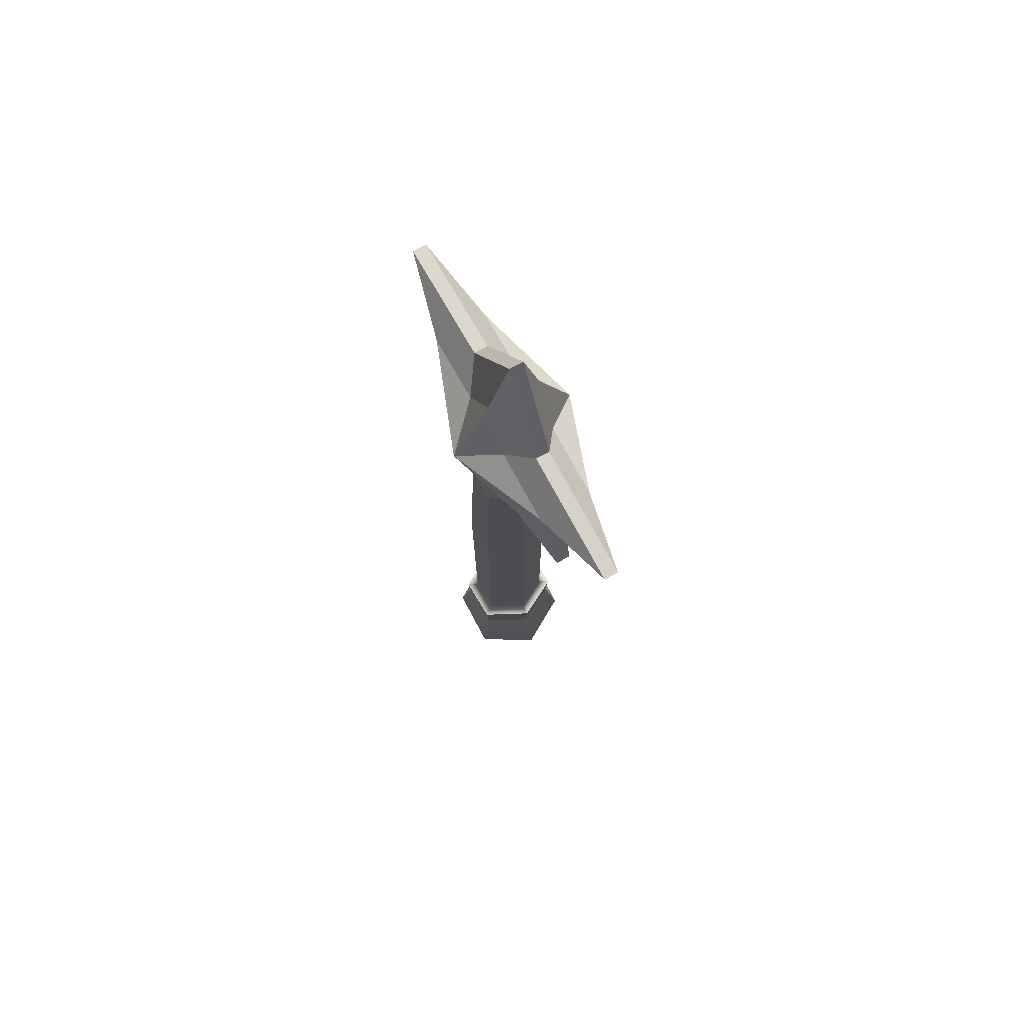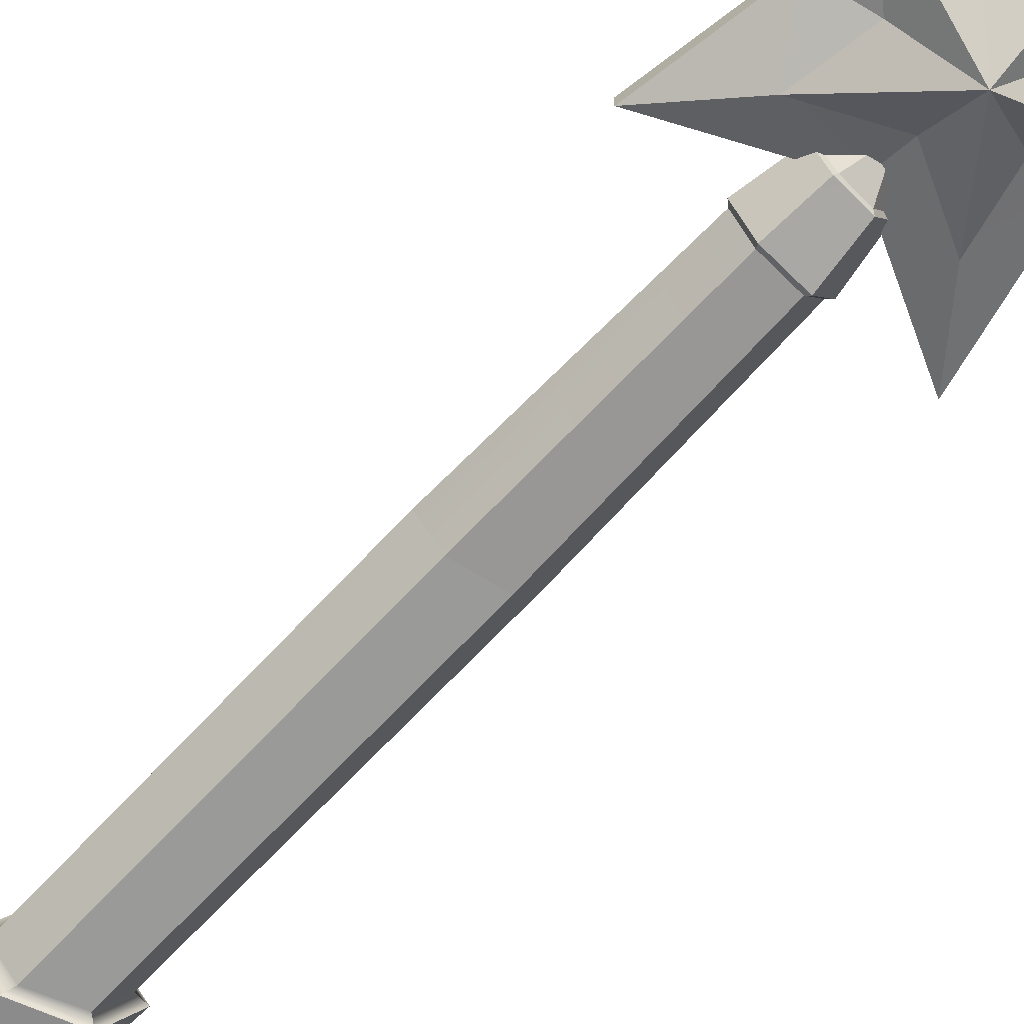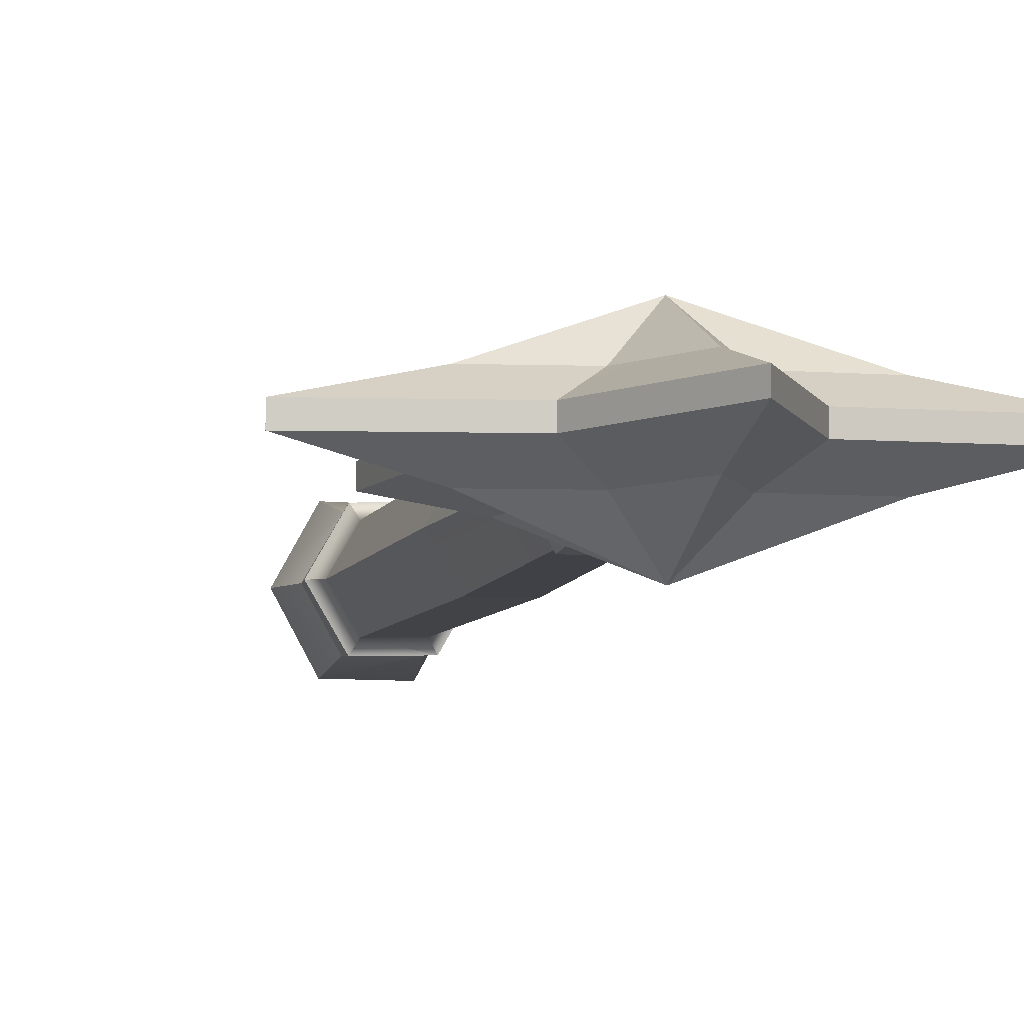
<metadata>
{"format":"obj","ext":"obj","renderer":"f3d","projection":"perspective","resolution":1024,"background":"white","views":[{"elev":75.6,"azim":-119.0,"up":"+Y"},{"elev":-67.4,"azim":137.0,"up":"+Z"},{"elev":-5.5,"azim":168.4,"up":"+Z"}]}
</metadata>
<code>
g wandElemental
v -0.03561 -0.2694 -0.06464
v 0.03042 -0.2543 -0.06464
v -0.02752 -0.1943 -0.05238
v 0.03042 -0.2543 -0.06464
v 0.02412 -0.1998 -0.05293
v -0.02752 -0.1943 -0.05238
v -0.06862 -0.2769 -0.006465
v -0.03561 -0.2694 -0.06464
v -0.0527 -0.1901 -0.006532
v -0.02752 -0.1943 -0.05238
v -0.06862 -0.2769 -0.006465
v -0.0527 -0.1901 -0.006532
v -0.03561 -0.2694 0.05171
v -0.0272 -0.1913 0.03883
v -0.03561 -0.2694 0.05171
v -0.0272 -0.1913 0.03883
v 0.03042 -0.2543 0.05171
v -0.0272 -0.1913 0.03883
v 0.02377 -0.1967 0.03921
v 0.03042 -0.2543 0.05171
v 0.03042 -0.2543 0.05171
v 0.02377 -0.1967 0.03921
v 0.06343 -0.2468 -0.006465
v 0.02377 -0.1967 0.03921
v 0.05017 -0.201 -0.006527
v 0.03042 -0.2543 -0.06464
v 0.06343 -0.2468 -0.006465
v 0.02412 -0.1998 -0.05293
v 0.05017 -0.201 -0.006527
v 0.02412 -0.1998 -0.05293
v -0.03561 -0.2694 -0.06464
v -0.002598 -0.3062 -0.006465
v 0.03042 -0.2543 -0.06464
v -0.06862 -0.2769 -0.006465
v -0.002598 -0.3062 -0.006465
v -0.03561 -0.2694 -0.06464
v -0.03561 -0.2694 0.05171
v -0.002598 -0.3062 -0.006465
v -0.06862 -0.2769 -0.006465
v 0.03042 -0.2543 0.05171
v -0.002598 -0.3062 -0.006465
v -0.03561 -0.2694 0.05171
v 0.06343 -0.2468 -0.006465
v -0.002598 -0.3062 -0.006465
v 0.03042 -0.2543 0.05171
v 0.03042 -0.2543 -0.06464
v -0.002598 -0.3062 -0.006465
v 0.06343 -0.2468 -0.006465
v -0.02193 -0.1423 0.03076
v -0.04253 -0.1346 -0.006575
v -0.02088 0.2037 0.03119
v -0.04159 0.2078 -0.006663
v -0.0185 0.429 0.02566
v -0.03579 0.4286 -0.006688
v -0.02193 -0.1423 -0.04391
v -0.02044 0.2037 -0.04427
v -0.04253 -0.1346 -0.006575
v -0.04159 0.2078 -0.006663
v -0.0171 0.429 -0.03826
v -0.03579 0.4286 -0.006688
v 0.01927 -0.1577 -0.04391
v 0.02143 0.1958 -0.04398
v -0.02193 -0.1423 -0.04391
v -0.02044 0.2037 -0.04427
v 0.03988 -0.1654 -0.006575
v 0.04212 0.1915 -0.006119
v 0.01927 -0.1577 -0.04391
v 0.02143 0.1958 -0.04398
v 0.04212 0.1915 -0.006119
v 0.03612 0.4297 -0.00497
v 0.01888 0.4301 -0.03735
v 0.03988 -0.1654 -0.006575
v 0.01927 -0.1577 0.03076
v 0.04212 0.1915 -0.006119
v 0.02095 0.1956 0.03148
v 0.04212 0.1915 -0.006119
v 0.03612 0.4297 -0.00497
v 0.01739 0.4296 0.02658
v 0.01927 -0.1577 0.03076
v -0.02193 -0.1423 0.03076
v 0.02095 0.1956 0.03148
v -0.02088 0.2037 0.03119
v 0.02095 0.1956 0.03148
v -0.02088 0.2037 0.03119
v 0.01739 0.4296 0.02658
v -0.0185 0.429 0.02566
v 0.02143 0.1958 -0.04398
v 0.01888 0.4301 -0.03735
v -0.02044 0.2037 -0.04427
v -0.0171 0.429 -0.03826
v -0.02067 0.4327 0.02904
v -0.01607 0.4839 0.02146
v 0.01929 0.4333 0.03008
v 0.0152 0.4846 0.02223
v -0.03987 0.4322 -0.006776
v -0.03115 0.4835 -0.006569
v -0.02067 0.4327 0.02904
v -0.01607 0.4839 0.02146
v -0.03987 0.4322 -0.006776
v -0.01913 0.4327 -0.04174
v -0.03115 0.4835 -0.006569
v -0.01482 0.4839 -0.03393
v -0.01913 0.4327 -0.04174
v 0.02093 0.4338 -0.04074
v -0.01482 0.4839 -0.03393
v 0.01651 0.4851 -0.03314
v 0.04018 0.4334 -0.004849
v 0.03148 0.4846 -0.005107
v 0.02093 0.4338 -0.04074
v 0.01651 0.4851 -0.03314
v 0.01929 0.4333 0.03008
v 0.0152 0.4846 0.02223
v 0.04018 0.4334 -0.004849
v 0.03148 0.4846 -0.005107
v 0.00557 0.5037 0.004988
v -0.006156 0.5033 0.004688
v 0.0118 0.5037 -0.00551
v -0.01192 0.503 -0.006091
v 0.006058 0.5042 -0.01629
v -0.005701 0.5033 -0.01659
v 0.0118 0.5037 -0.00551
v -0.01192 0.503 -0.006091
v 0.006058 0.5042 -0.01629
v 0.01272 0.4863 0.01779
v 0.00557 0.5037 0.004988
v 0.02637 0.4864 -0.005206
v 0.0118 0.5037 -0.00551
v 0.02637 0.4864 -0.005206
v 0.0118 0.5037 -0.00551
v 0.01381 0.4868 -0.02881
v 0.006058 0.5042 -0.01629
v -0.01242 0.4857 -0.02947
v 0.01381 0.4868 -0.02881
v -0.005701 0.5033 -0.01659
v 0.006058 0.5042 -0.01629
v -0.01242 0.4857 -0.02947
v -0.005701 0.5033 -0.01659
v -0.02604 0.4853 -0.006458
v -0.01192 0.503 -0.006091
v -0.02604 0.4853 -0.006458
v -0.01192 0.503 -0.006091
v -0.01344 0.4857 0.01712
v -0.006156 0.5033 0.004688
v -0.01344 0.4857 0.01712
v -0.006156 0.5033 0.004688
v 0.01272 0.4863 0.01779
v 0.00557 0.5037 0.004988
v -0.0185 0.429 0.02566
v -0.02067 0.4327 0.02904
v 0.01739 0.4296 0.02658
v 0.01929 0.4333 0.03008
v 0.01272 0.4863 0.01779
v 0.0152 0.4846 0.02223
v -0.01344 0.4857 0.01712
v -0.01607 0.4839 0.02146
v -0.03579 0.4286 -0.006688
v -0.03987 0.4322 -0.006776
v -0.0185 0.429 0.02566
v -0.02067 0.4327 0.02904
v -0.01344 0.4857 0.01712
v -0.01607 0.4839 0.02146
v -0.02604 0.4853 -0.006458
v -0.03115 0.4835 -0.006569
v -0.03579 0.4286 -0.006688
v -0.0171 0.429 -0.03826
v -0.03987 0.4322 -0.006776
v -0.01913 0.4327 -0.04174
v -0.02604 0.4853 -0.006458
v -0.03115 0.4835 -0.006569
v -0.01242 0.4857 -0.02947
v -0.01482 0.4839 -0.03393
v -0.0171 0.429 -0.03826
v 0.01888 0.4301 -0.03735
v -0.01913 0.4327 -0.04174
v 0.02093 0.4338 -0.04074
v 0.01381 0.4868 -0.02881
v -0.01242 0.4857 -0.02947
v 0.01651 0.4851 -0.03314
v -0.01482 0.4839 -0.03393
v 0.03612 0.4297 -0.00497
v 0.04018 0.4334 -0.004849
v 0.01888 0.4301 -0.03735
v 0.02093 0.4338 -0.04074
v 0.01381 0.4868 -0.02881
v 0.01651 0.4851 -0.03314
v 0.02637 0.4864 -0.005206
v 0.03148 0.4846 -0.005107
v 0.03612 0.4297 -0.00497
v 0.01739 0.4296 0.02658
v 0.04018 0.4334 -0.004849
v 0.01929 0.4333 0.03008
v 0.02637 0.4864 -0.005206
v 0.03148 0.4846 -0.005107
v 0.01272 0.4863 0.01779
v 0.0152 0.4846 0.02223
v 0.1926 0.6322 -0.006637
v 0.1926 0.6321 0.008014
v 0.06522 0.6415 -0.005977
v 0.06524 0.6414 0.008674
v 0.06522 0.6415 -0.005977
v 0.06524 0.6414 0.008674
v -0.0003112 0.7564 -0.002776
v -0.0002997 0.7563 0.01187
v -0.05824 0.6413 -0.005615
v -0.0003112 0.7564 -0.002776
v -0.05823 0.6412 0.009036
v -0.0002997 0.7563 0.01187
v -0.05824 0.6413 -0.005615
v -0.05823 0.6412 0.009036
v -0.1928 0.6317 -0.005381
v -0.1928 0.6316 0.00927
v -0.09238 0.5474 -0.007941
v -0.1928 0.6317 -0.005381
v -0.09237 0.5473 0.006709
v -0.1928 0.6316 0.00927
v -0.1188 0.4304 -0.01085
v -0.09238 0.5474 -0.007941
v -0.1188 0.4304 0.0038
v -0.09237 0.5473 0.006709
v -0.1188 0.4304 -0.01085
v -0.1188 0.4304 0.0038
v -0.002461 0.4895 -0.009741
v -0.00245 0.4894 0.00491
v 0.1193 0.4308 -0.01163
v -0.002461 0.4895 -0.009741
v 0.1194 0.4307 0.003023
v -0.00245 0.4894 0.00491
v 0.1193 0.4308 -0.01163
v 0.1194 0.4307 0.003023
v 0.0997 0.5476 -0.008527
v 0.09971 0.5476 0.006124
v 0.0997 0.5476 -0.008527
v 0.09971 0.5476 0.006124
v 0.1926 0.6322 -0.006637
v 0.1926 0.6321 0.008014
v 0.1193 0.4308 -0.01163
v 0.0997 0.5476 -0.008527
v 0.06561 0.4964 -0.02938
v 0.0997 0.5476 -0.008527
v 0.05481 0.5607 -0.02824
v 0.06561 0.4964 -0.02938
v 0.1193 0.4308 -0.01163
v 0.06561 0.4964 -0.02938
v -0.002461 0.4895 -0.009741
v -0.00138 0.5287 -0.02869
v -0.1188 0.4304 -0.01085
v -0.002461 0.4895 -0.009741
v -0.06538 0.4962 -0.0291
v -0.00138 0.5287 -0.02869
v -0.1188 0.4304 -0.01085
v -0.06538 0.4962 -0.0291
v -0.09238 0.5474 -0.007941
v -0.05084 0.5606 -0.02803
v -0.1928 0.6317 -0.005381
v -0.09238 0.5474 -0.007941
v -0.1061 0.6069 -0.02708
v -0.09238 0.5474 -0.007941
v -0.05084 0.5606 -0.02803
v -0.1061 0.6069 -0.02708
v -0.1928 0.6317 -0.005381
v -0.1061 0.6069 -0.02708
v -0.05824 0.6413 -0.005615
v -0.1061 0.6069 -0.02708
v -0.03206 0.6122 -0.02717
v -0.05824 0.6413 -0.005615
v -0.0003112 0.7564 -0.002776
v -0.05824 0.6413 -0.005615
v -0.0001972 0.6755 -0.02612
v -0.03206 0.6122 -0.02717
v -0.0003112 0.7564 -0.002776
v -0.0001972 0.6755 -0.02612
v 0.06522 0.6415 -0.005977
v 0.03585 0.6123 -0.0273
v 0.1926 0.6322 -0.006637
v 0.06522 0.6415 -0.005977
v 0.1059 0.6072 -0.02755
v 0.03585 0.6123 -0.0273
v 0.1926 0.6322 -0.006637
v 0.1059 0.6072 -0.02755
v 0.0997 0.5476 -0.008527
v 0.1059 0.6072 -0.02755
v 0.05481 0.5607 -0.02824
v 0.0997 0.5476 -0.008527
v 0.1926 0.6321 0.008014
v 0.09971 0.5476 0.006124
v 0.106 0.6068 0.02815
v 0.09971 0.5476 0.006124
v 0.05487 0.5603 0.02746
v 0.106 0.6068 0.02815
v 0.1926 0.6321 0.008014
v 0.106 0.6068 0.02815
v 0.06524 0.6414 0.008674
v 0.03591 0.6119 0.02839
v -0.0002997 0.7563 0.01187
v 0.06524 0.6414 0.008674
v -0.0001315 0.6751 0.02957
v 0.03591 0.6119 0.02839
v -0.0002997 0.7563 0.01187
v -0.0001315 0.6751 0.02957
v -0.05823 0.6412 0.009036
v -0.03199 0.6118 0.02853
v -0.1928 0.6316 0.00927
v -0.05823 0.6412 0.009036
v -0.106 0.6065 0.02861
v -0.05823 0.6412 0.009036
v -0.03199 0.6118 0.02853
v -0.106 0.6065 0.02861
v -0.1928 0.6316 0.00927
v -0.106 0.6065 0.02861
v -0.09237 0.5473 0.006709
v -0.106 0.6065 0.02861
v -0.05077 0.5602 0.02767
v -0.09237 0.5473 0.006709
v -0.1188 0.4304 0.0038
v -0.09237 0.5473 0.006709
v -0.06532 0.4958 0.0266
v -0.05077 0.5602 0.02767
v -0.1188 0.4304 0.0038
v -0.06532 0.4958 0.0266
v -0.00245 0.4894 0.00491
v -0.001314 0.5283 0.02701
v 0.1194 0.4307 0.003023
v -0.00245 0.4894 0.00491
v 0.06568 0.496 0.02631
v -0.001314 0.5283 0.02701
v 0.1194 0.4307 0.003023
v 0.06568 0.496 0.02631
v 0.09971 0.5476 0.006124
v 0.06568 0.496 0.02631
v 0.05487 0.5603 0.02746
v 0.09971 0.5476 0.006124
v 0.02412 -0.1998 -0.05293
v 0.02555 -0.1636 -0.05531
v -0.02752 -0.1943 -0.05238
v 0.02555 -0.1636 -0.05531
v -0.0283 -0.145 -0.05525
v -0.02752 -0.1943 -0.05238
v -0.02752 -0.1943 -0.05238
v -0.0283 -0.145 -0.05525
v -0.0527 -0.1901 -0.006532
v -0.0283 -0.145 -0.05525
v -0.05515 -0.1356 -0.006563
v -0.0527 -0.1901 -0.006532
v -0.0272 -0.1913 0.03883
v -0.0527 -0.1901 -0.006532
v -0.02826 -0.1447 0.04206
v -0.0527 -0.1901 -0.006532
v -0.05515 -0.1356 -0.006563
v -0.02826 -0.1447 0.04206
v 0.02377 -0.1967 0.03921
v -0.0272 -0.1913 0.03883
v 0.02551 -0.1632 0.04211
v -0.0272 -0.1913 0.03883
v -0.02826 -0.1447 0.04206
v 0.02551 -0.1632 0.04211
v 0.05017 -0.201 -0.006527
v 0.02377 -0.1967 0.03921
v 0.0525 -0.1727 -0.006563
v 0.02377 -0.1967 0.03921
v 0.02551 -0.1632 0.04211
v 0.0525 -0.1727 -0.006563
v 0.05017 -0.201 -0.006527
v 0.0525 -0.1727 -0.006563
v 0.02412 -0.1998 -0.05293
v 0.0525 -0.1727 -0.006563
v 0.02555 -0.1636 -0.05531
v 0.02412 -0.1998 -0.05293
v 0.0525 -0.1727 -0.006563
v 0.03988 -0.1654 -0.006575
v 0.02555 -0.1636 -0.05531
v 0.03988 -0.1654 -0.006575
v 0.01927 -0.1577 -0.04391
v 0.02555 -0.1636 -0.05531
v 0.0525 -0.1727 -0.006563
v 0.02551 -0.1632 0.04211
v 0.03988 -0.1654 -0.006575
v 0.02551 -0.1632 0.04211
v 0.01927 -0.1577 0.03076
v 0.03988 -0.1654 -0.006575
v 0.02551 -0.1632 0.04211
v -0.02826 -0.1447 0.04206
v 0.01927 -0.1577 0.03076
v -0.02826 -0.1447 0.04206
v -0.02193 -0.1423 0.03076
v -0.02826 -0.1447 0.04206
v -0.05515 -0.1356 -0.006563
v -0.02193 -0.1423 0.03076
v -0.05515 -0.1356 -0.006563
v -0.04253 -0.1346 -0.006575
v -0.02193 -0.1423 0.03076
v -0.0283 -0.145 -0.05525
v -0.02193 -0.1423 -0.04391
v -0.05515 -0.1356 -0.006563
v -0.02193 -0.1423 -0.04391
v -0.04253 -0.1346 -0.006575
v -0.05515 -0.1356 -0.006563
v 0.02555 -0.1636 -0.05531
v 0.01927 -0.1577 -0.04391
v -0.0283 -0.145 -0.05525
v -0.02193 -0.1423 -0.04391
v -0.0283 -0.145 -0.05525
v -0.0001972 0.6755 -0.02612
v -0.03206 0.6122 -0.02717
v 4.916e-05 0.5763 -0.06674
v -0.05077 0.5602 0.02767
v -0.106 0.6065 0.02861
v 0.0001148 0.5759 0.06673
v 0.06561 0.4964 -0.02938
v 4.916e-05 0.5763 -0.06674
v -0.00138 0.5287 -0.02869
v 4.916e-05 0.5763 -0.06674
v -0.06538 0.4962 -0.0291
v -0.00138 0.5287 -0.02869
v 4.916e-05 0.5763 -0.06674
v -0.05084 0.5606 -0.02803
v -0.06538 0.4962 -0.0291
v 4.916e-05 0.5763 -0.06674
v -0.1061 0.6069 -0.02708
v -0.05084 0.5606 -0.02803
v 4.916e-05 0.5763 -0.06674
v -0.03206 0.6122 -0.02717
v -0.1061 0.6069 -0.02708
v 0.03585 0.6123 -0.0273
v -0.0001972 0.6755 -0.02612
v 4.916e-05 0.5763 -0.06674
v 0.1059 0.6072 -0.02755
v 0.03585 0.6123 -0.0273
v 4.916e-05 0.5763 -0.06674
v 0.05481 0.5607 -0.02824
v 0.1059 0.6072 -0.02755
v 4.916e-05 0.5763 -0.06674
v 0.06561 0.4964 -0.02938
v 0.05481 0.5607 -0.02824
v 4.916e-05 0.5763 -0.06674
v 0.05487 0.5603 0.02746
v 0.0001148 0.5759 0.06673
v 0.106 0.6068 0.02815
v 0.0001148 0.5759 0.06673
v 0.03591 0.6119 0.02839
v 0.106 0.6068 0.02815
v 0.0001148 0.5759 0.06673
v -0.0001315 0.6751 0.02957
v 0.03591 0.6119 0.02839
v 0.0001148 0.5759 0.06673
v -0.03199 0.6118 0.02853
v -0.0001315 0.6751 0.02957
v 0.0001148 0.5759 0.06673
v -0.106 0.6065 0.02861
v -0.03199 0.6118 0.02853
v -0.06532 0.4958 0.0266
v -0.05077 0.5602 0.02767
v 0.0001148 0.5759 0.06673
v -0.001314 0.5283 0.02701
v -0.06532 0.4958 0.0266
v 0.0001148 0.5759 0.06673
v 0.06568 0.496 0.02631
v -0.001314 0.5283 0.02701
v 0.0001148 0.5759 0.06673
v 0.05487 0.5603 0.02746
v 0.06568 0.496 0.02631
v 0.0001148 0.5759 0.06673
g wandElemental_0
f 3 2 1
f 6 5 4
f 9 8 7
f 9 10 8
f 13 12 11
f 13 14 12
f 17 16 15
f 20 19 18
f 23 22 21
f 23 25 24
f 28 27 26
f 30 29 27
f 33 32 31
f 36 35 34
f 39 38 37
f 42 41 40
f 45 44 43
f 48 47 46
f 51 50 49
f 51 52 50
f 53 52 51
f 53 54 52
f 57 56 55
f 57 58 56
f 58 59 56
f 58 60 59
f 63 62 61
f 63 64 62
f 67 66 65
f 67 68 66
f 68 70 69
f 68 71 70
f 74 73 72
f 74 75 73
f 77 75 76
f 77 78 75
f 81 80 79
f 81 82 80
f 85 84 83
f 85 86 84
f 89 88 87
f 89 90 88
f 93 92 91
f 93 94 92
f 97 96 95
f 97 98 96
f 101 100 99
f 101 102 100
f 105 104 103
f 105 106 104
f 109 108 107
f 109 110 108
f 113 112 111
f 113 114 112
f 117 116 115
f 117 118 116
f 120 118 119
f 123 122 121
f 126 125 124
f 126 127 125
f 130 129 128
f 130 131 129
f 134 133 132
f 134 135 133
f 138 137 136
f 138 139 137
f 142 141 140
f 142 143 141
f 146 145 144
f 146 147 145
f 150 149 148
f 150 151 149
f 154 153 152
f 154 155 153
f 158 157 156
f 158 159 157
f 162 161 160
f 162 163 161
f 166 165 164
f 166 167 165
f 170 169 168
f 170 171 169
f 174 173 172
f 174 175 173
f 178 177 176
f 178 179 177
f 182 181 180
f 182 183 181
f 186 185 184
f 186 187 185
f 190 189 188
f 190 191 189
f 194 193 192
f 194 195 193
f 198 197 196
f 198 199 197
f 202 201 200
f 202 203 201
f 206 205 204
f 206 207 205
f 210 209 208
f 210 211 209
f 214 213 212
f 214 215 213
f 218 217 216
f 218 219 217
f 222 221 220
f 222 223 221
f 226 225 224
f 226 227 225
f 230 229 228
f 230 231 229
f 234 233 232
f 234 235 233
f 238 237 236
f 241 240 239
f 244 243 242
f 244 245 243
f 248 247 246
f 248 249 247
f 252 251 250
f 252 253 251
f 256 255 254
f 259 258 257
f 262 261 260
f 265 264 263
f 268 267 266
f 268 269 267
f 272 271 270
f 272 273 271
f 276 275 274
f 276 277 275
f 280 279 278
f 283 282 281
f 286 285 284
f 289 288 287
f 292 291 290
f 292 293 291
f 296 295 294
f 296 297 295
f 300 299 298
f 300 301 299
f 304 303 302
f 307 306 305
f 310 309 308
f 313 312 311
f 316 315 314
f 316 317 315
f 320 319 318
f 320 321 319
f 324 323 322
f 324 325 323
f 328 327 326
f 331 330 329
f 334 333 332
f 337 336 335
f 340 339 338
f 343 342 341
f 346 345 344
f 349 348 347
f 352 351 350
f 355 354 353
f 358 357 356
f 361 360 359
f 364 363 362
f 367 366 365
f 370 369 368
f 373 372 371
f 376 375 374
f 379 378 377
f 382 381 380
f 382 384 383
f 387 386 385
f 390 389 388
f 393 392 391
f 396 395 394
f 399 398 397
f 401 400 398
g wandElemental_1
f 404 403 402
f 407 406 405
f 410 409 408
f 413 412 411
f 416 415 414
f 419 418 417
f 422 421 420
f 425 424 423
f 428 427 426
f 431 430 429
f 434 433 432
f 437 436 435
f 440 439 438
f 443 442 441
f 446 445 444
f 449 448 447
f 452 451 450
f 455 454 453
f 458 457 456
f 461 460 459

</code>
